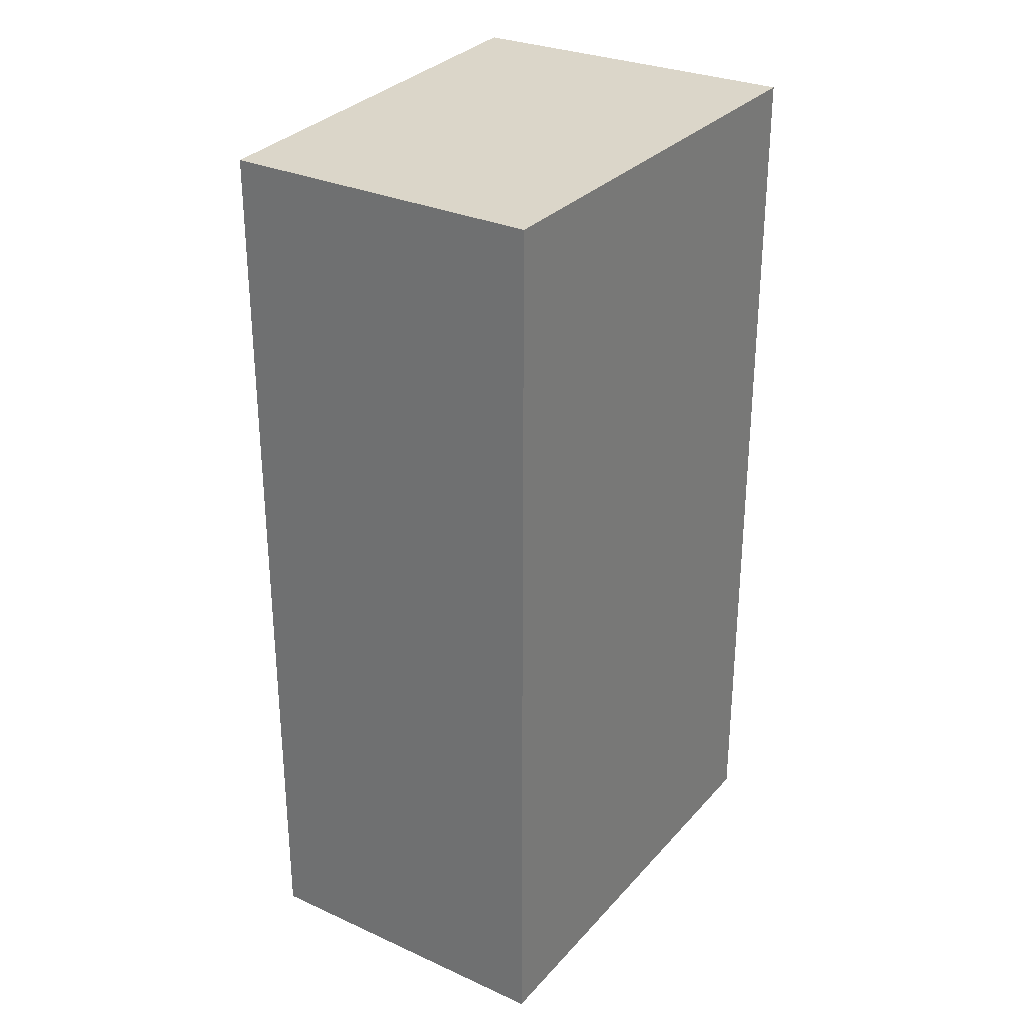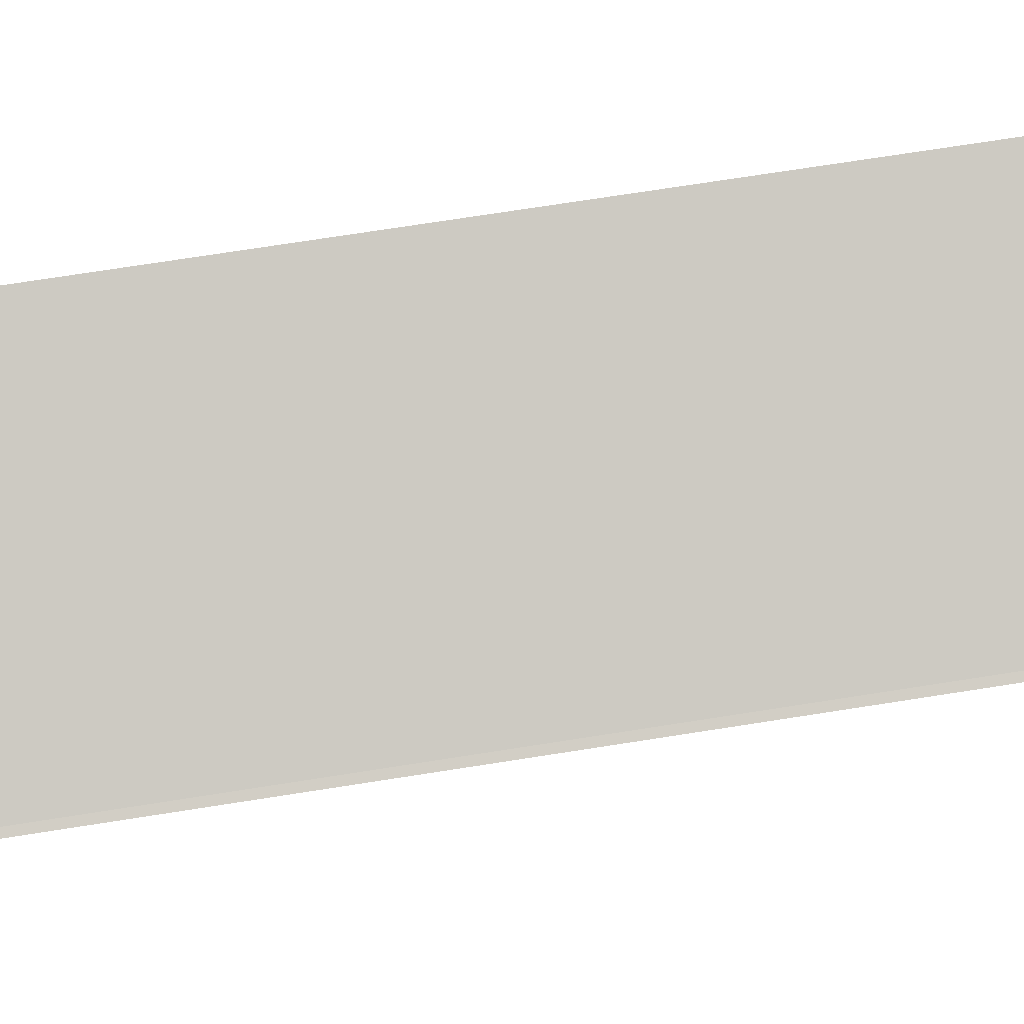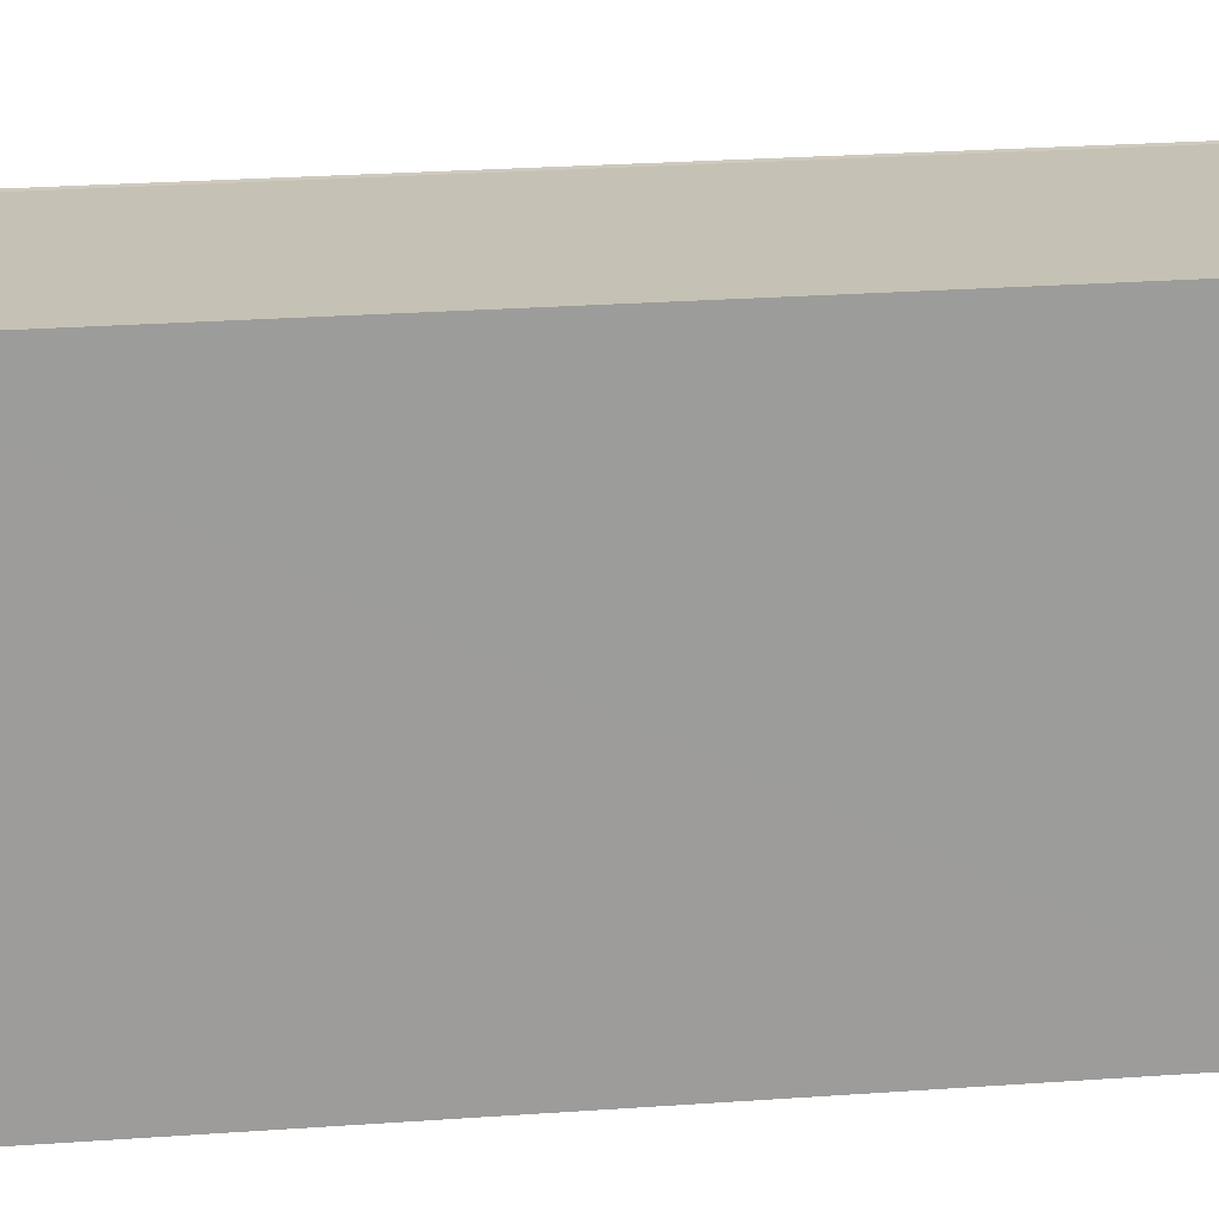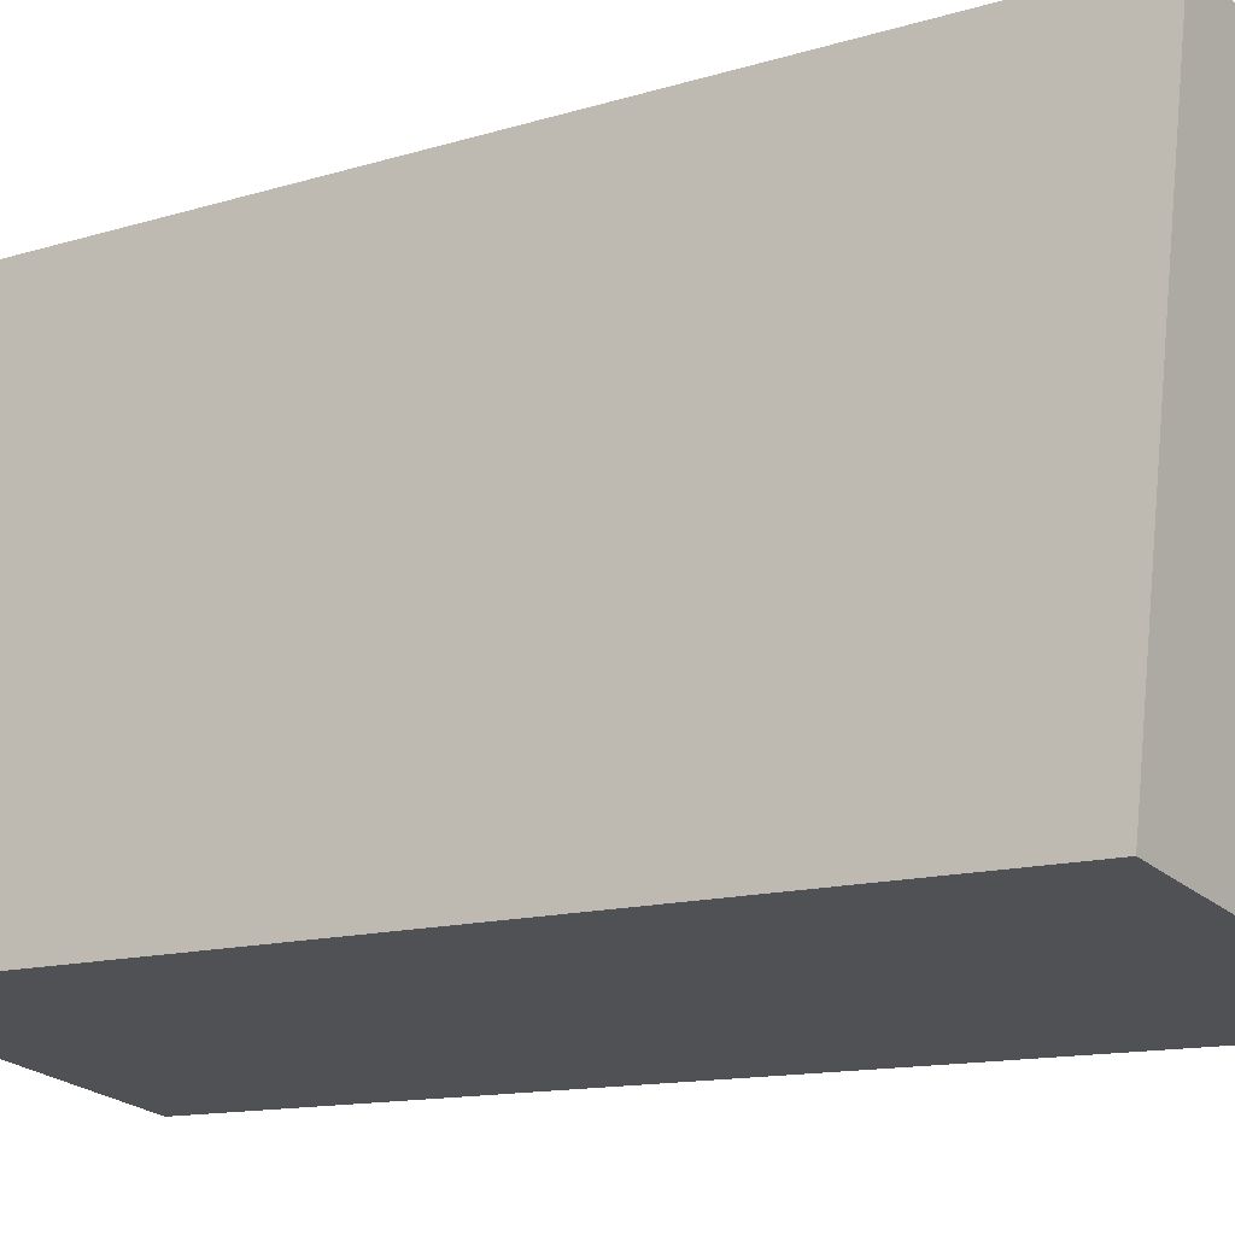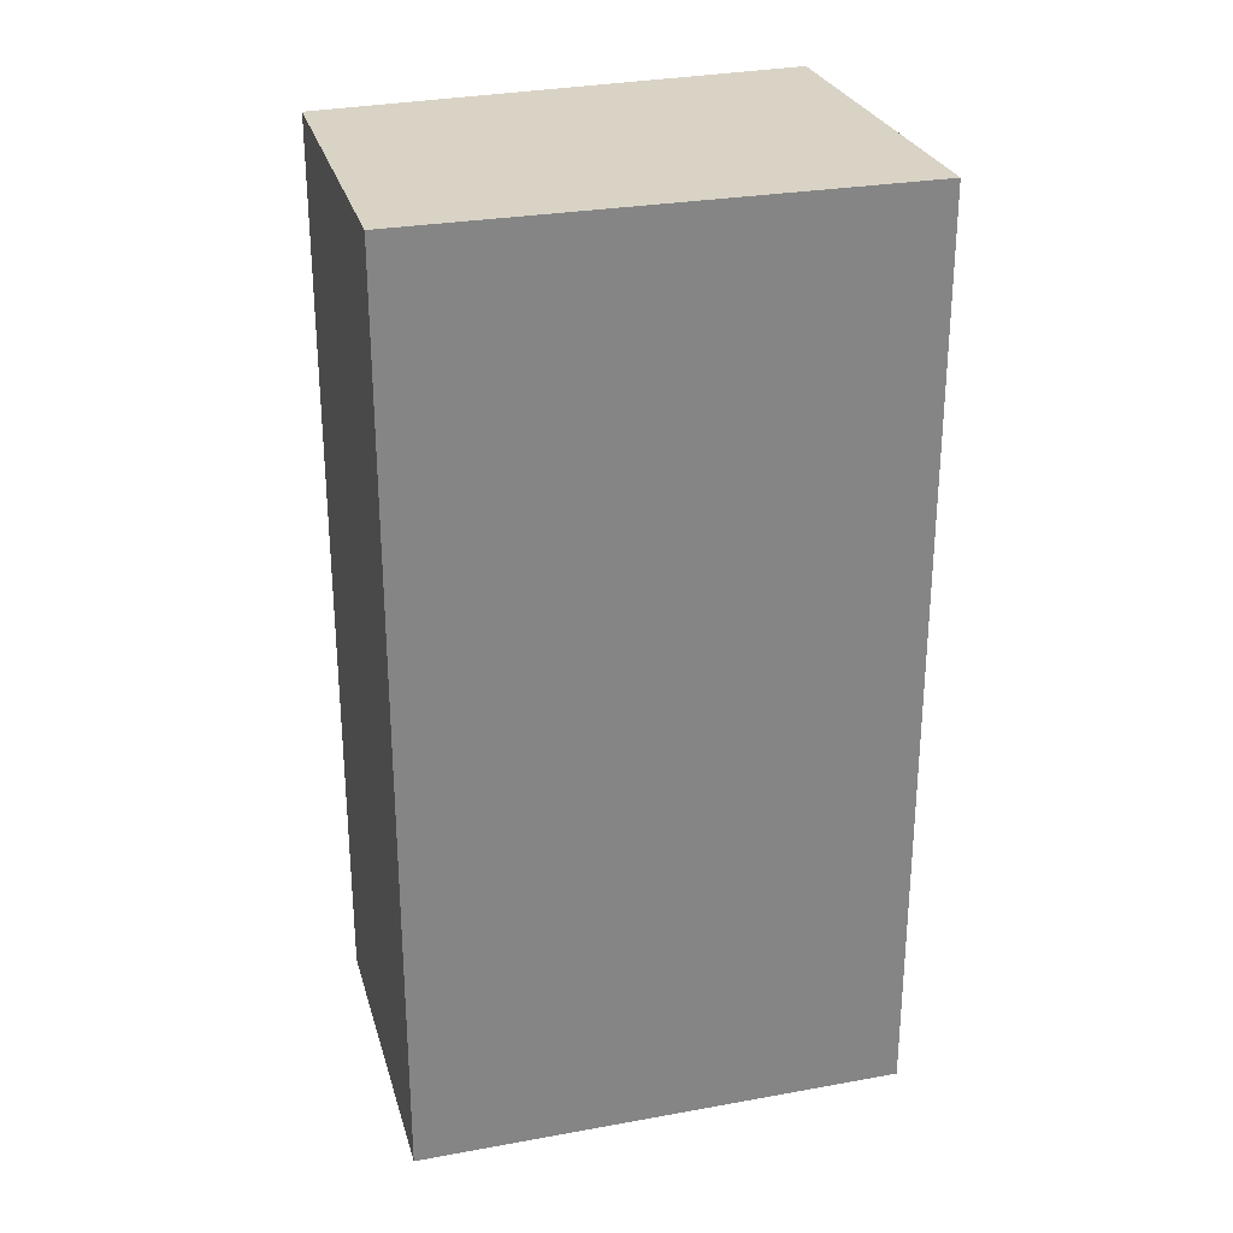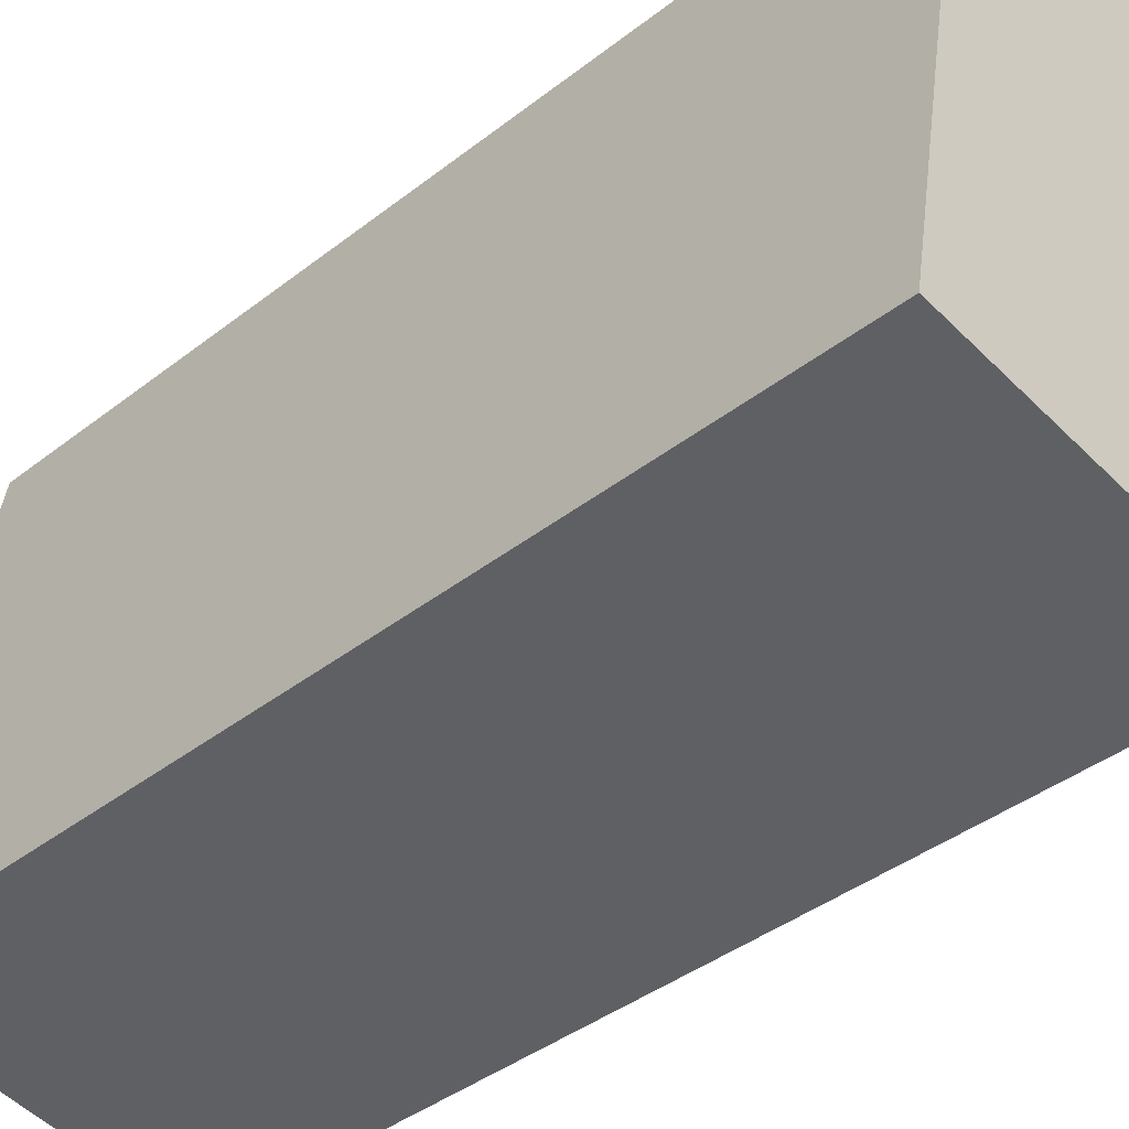
<metadata>
{"format":"obj","ext":"obj","renderer":"f3d","projection":"perspective","resolution":1024,"background":"white","views":[{"elev":29.8,"azim":-136.7,"up":"+Y"},{"elev":75.2,"azim":81.2,"up":"+Z"},{"elev":30.5,"azim":-95.6,"up":"+Z"},{"elev":-12.4,"azim":-53.7,"up":"+Z"},{"elev":28.3,"azim":-95.3,"up":"+Y"},{"elev":-39.5,"azim":-45.8,"up":"+Z"}]}
</metadata>
<code>
v  6.837 15.3 5.473
v  7.08 15.3 6.846
v  7.151 15.3 6.837
v  7.028 15.3 6.853
v  5.372 15.3 -0.892
v  1.414 15.3 7.993
v  5.367 15.3 -0.919
v  0.388 15.3 -0.067
v  0 15.3 9.371e-16
v  0.002 15.3 0.012
v  0 0 0
v  1.414 -4.894e-16 7.993
v  0.002 -7.348e-19 0.012
v  7.028 -4.196e-16 6.853
v  7.151 -4.186e-16 6.837
v  7.08 -4.192e-16 6.846
v  5.372 5.462e-17 -0.892
v  6.837 -3.351e-16 5.473
v  5.367 5.627e-17 -0.919
v  0.388 4.103e-18 -0.067
g defaultobject
f 1 2 3
f 2 1 4
f 4 1 5
f 4 5 6
f 6 5 7
f 6 7 8
f 6 8 9
f 6 9 10
f 11 10 9
f 10 11 6
f 6 11 12
f 12 11 13
f 12 4 6
f 4 12 14
f 14 2 4
f 2 14 3
f 3 14 15
f 15 14 16
f 15 1 3
f 1 15 5
f 5 15 17
f 17 15 18
f 17 7 5
f 7 17 19
f 8 11 9
f 11 8 7
f 11 7 20
f 20 7 19
f 11 12 13
f 12 11 20
f 12 20 14
f 14 20 17
f 17 20 19
f 14 17 18
f 14 18 16
f 16 18 15

</code>
